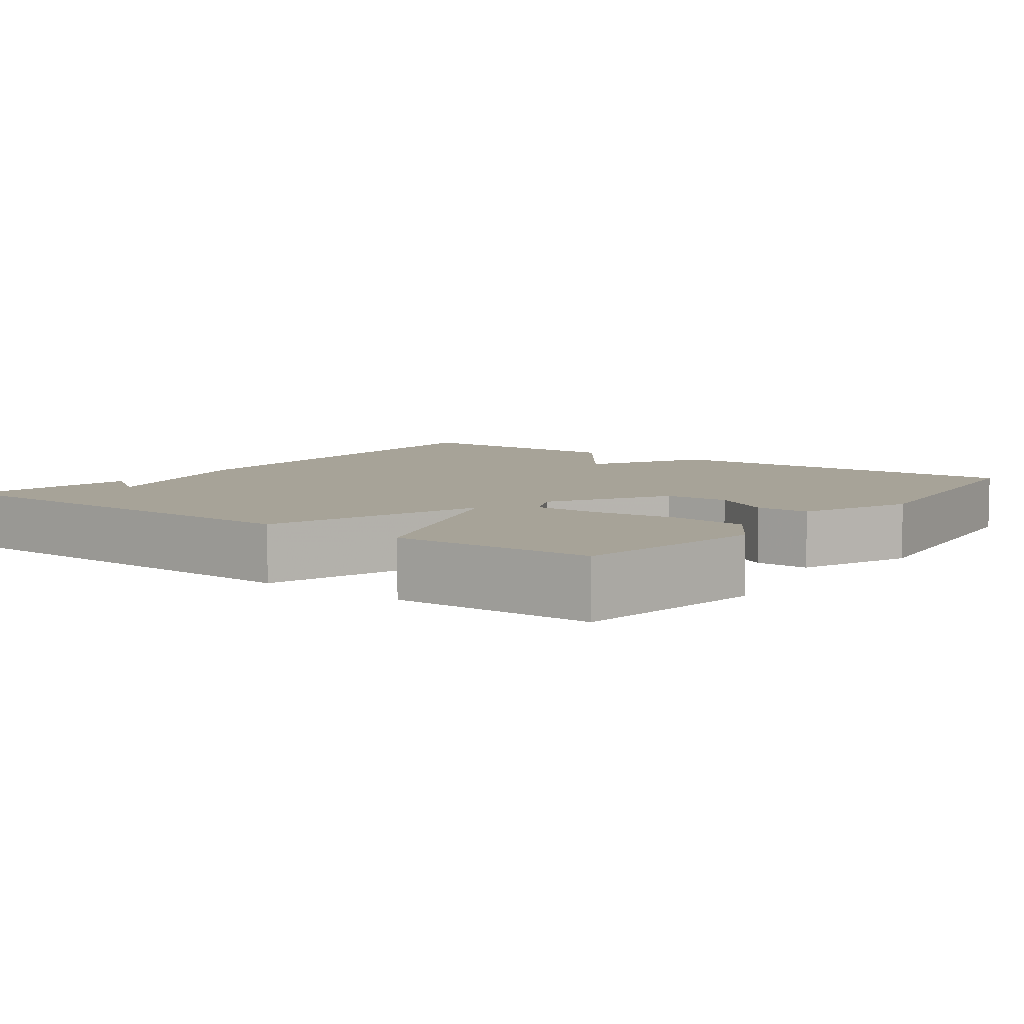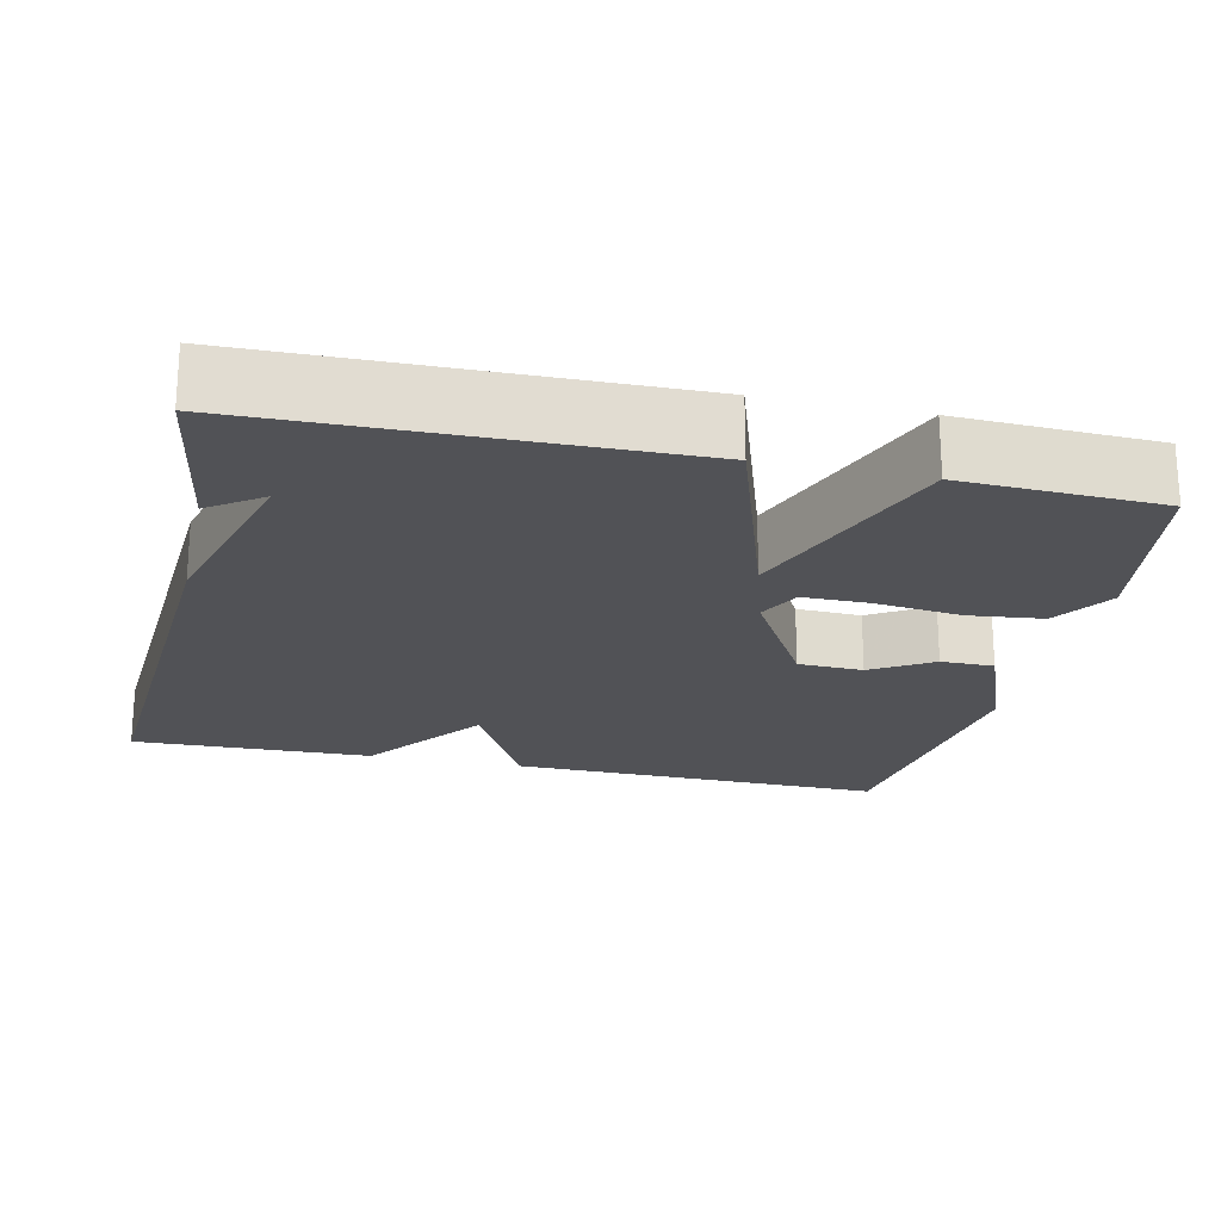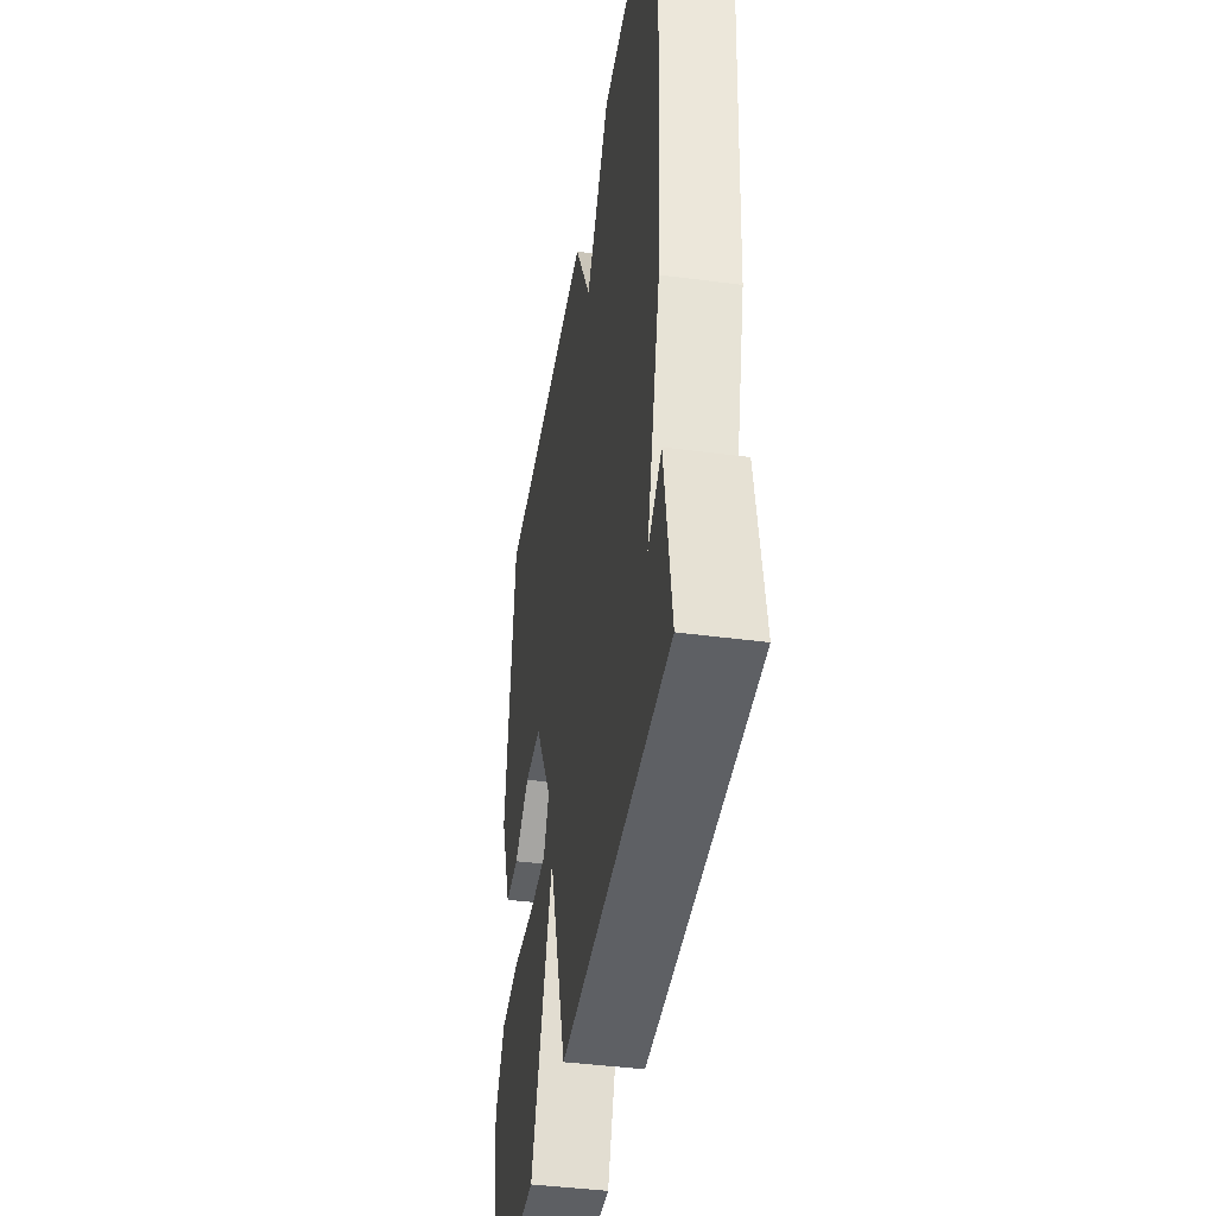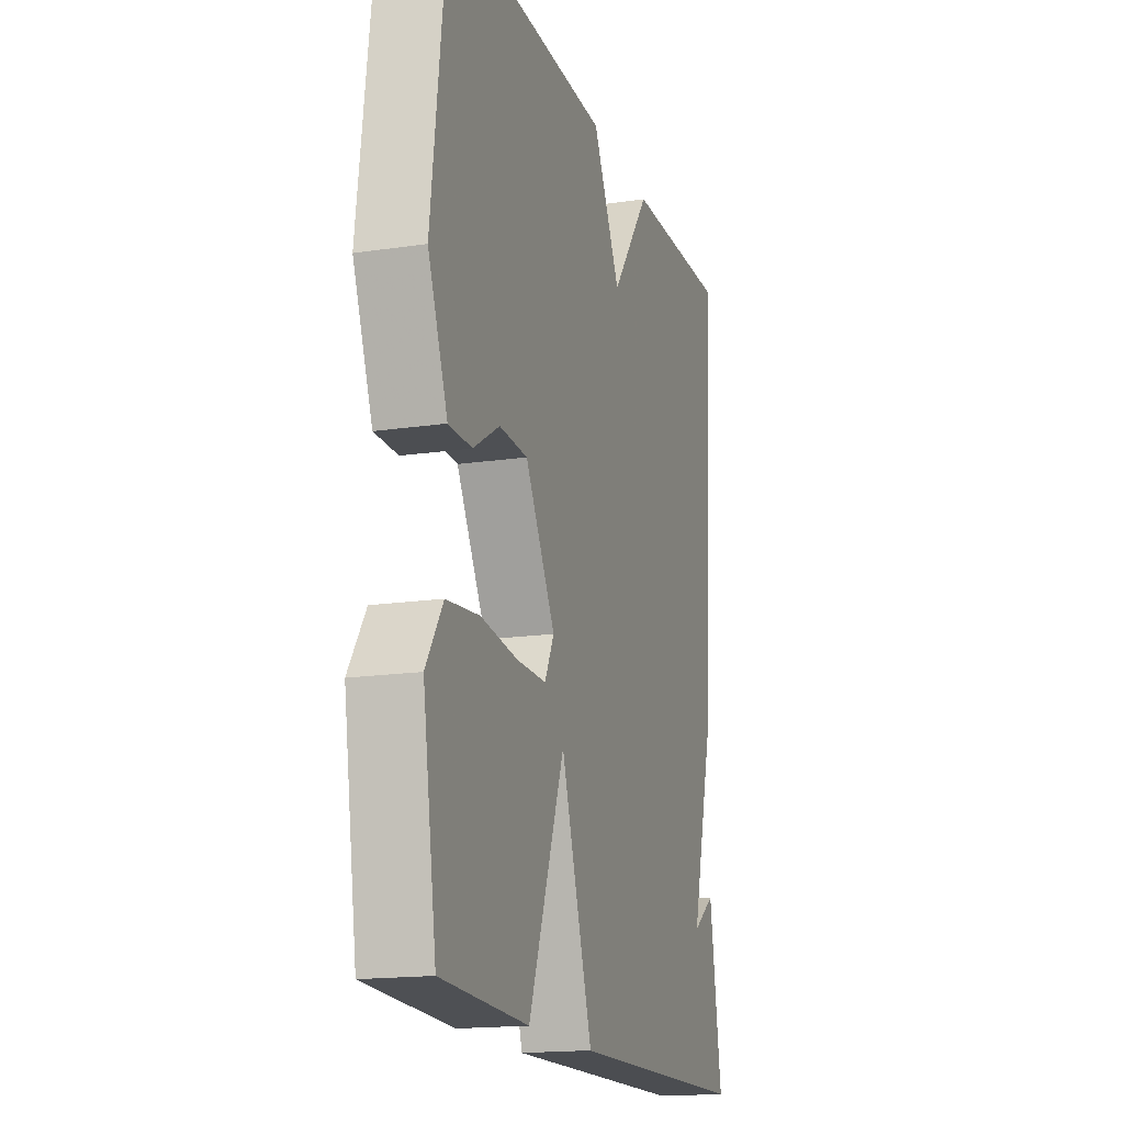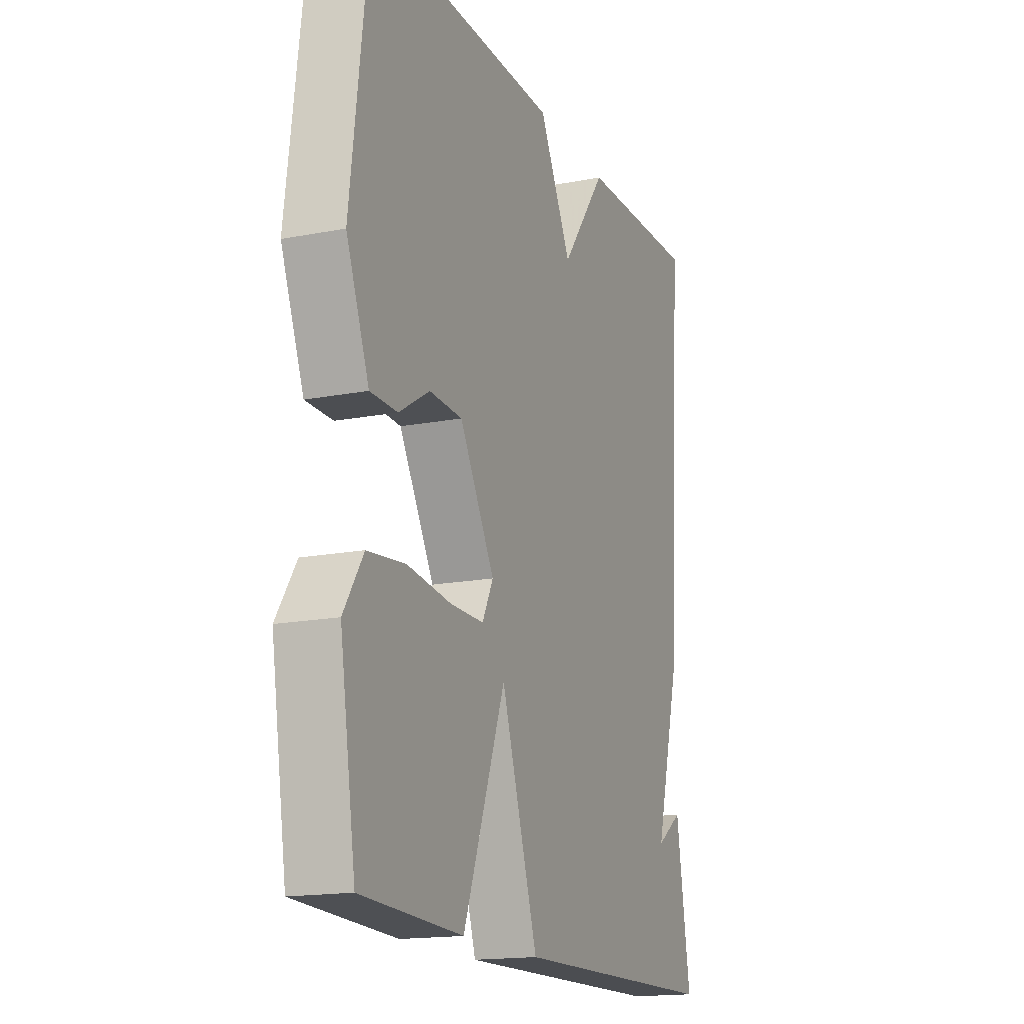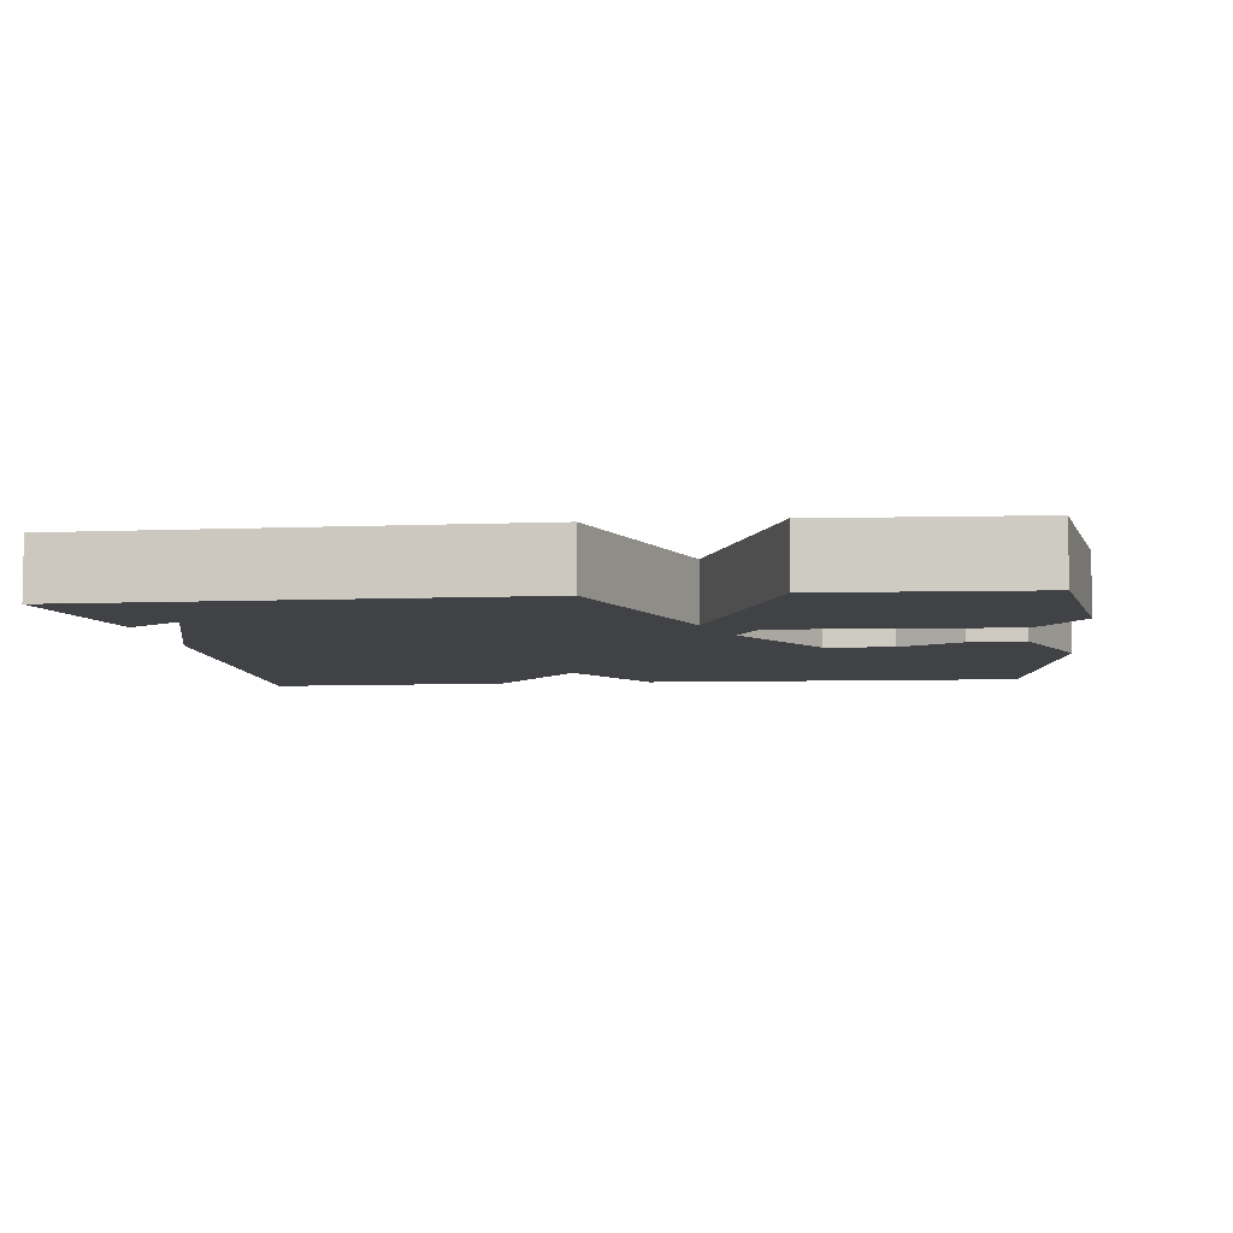
<metadata>
{"format":"obj","ext":"obj","renderer":"f3d","projection":"perspective","resolution":1024,"background":"white","views":[{"elev":6.8,"azim":-143.0,"up":"+Y"},{"elev":-21.3,"azim":167.3,"up":"+Y"},{"elev":-42.1,"azim":81.0,"up":"+Z"},{"elev":-16.8,"azim":-73.3,"up":"+Z"},{"elev":-16.6,"azim":-68.5,"up":"+Z"},{"elev":-6.2,"azim":-173.5,"up":"+Y"}]}
</metadata>
<code>
v 0.5 0.07 -0.5
v -0.043 0.07 -0.51
v -0.136 0.07 -0.229
v -0.243 0.07 -0.51
v -0.5 0.07 -0.5
v -0.54 0.07 -0.253
v -0.49 0.07 -0.176
v -0.393 0.07 -0.165
v -0.283 0.07 -0.178
v -0.196 0.07 -0.178
v -0.168 0.07 -0.123
v -0.257 0.07 0.029
v -0.341 0.07 0.032
v -0.419 0.07 -0.016
v -0.488 0.07 -0.016
v -0.546 0.07 0.13
v -0.5 0.07 0.5
v -0.011 0.07 0.492
v 0.072 0.07 0.335
v 0.189 0.07 0.492
v 0.5 0.07 0.5
v 0.464 0.07 -0.077
v 0.396 0.07 -0.324
v 0.464 0.07 -0.277
v 0.5 0 -0.5
v -0.043 0 -0.51
v -0.136 0 -0.229
v -0.243 0 -0.51
v -0.5 0 -0.5
v -0.54 0 -0.253
v -0.49 0 -0.176
v -0.393 0 -0.165
v -0.283 0 -0.178
v -0.196 0 -0.178
v -0.168 0 -0.123
v -0.257 0 0.029
v -0.341 0 0.032
v -0.419 0 -0.016
v -0.488 0 -0.016
v -0.546 0 0.13
v -0.5 0 0.5
v -0.011 0 0.492
v 0.072 0 0.335
v 0.189 0 0.492
v 0.5 0 0.5
v 0.464 0 -0.077
v 0.396 0 -0.324
v 0.464 0 -0.277
f 23 24 1
f 21 22 23
f 20 21 23
f 19 20 23
f 17 18 19 23
f 15 16 17
f 14 15 17
f 13 14 17
f 12 13 17
f 17 23 1
f 12 17 1
f 11 12 1
f 7 8 9
f 6 7 9
f 5 6 9
f 4 5 9
f 3 4 9
f 3 9 10
f 11 1 2 3
f 3 10 11
f 25 48 47
f 47 46 45
f 47 45 44
f 47 44 43
f 47 43 42 41
f 41 40 39
f 41 39 38
f 41 38 37
f 41 37 36
f 25 47 41
f 25 41 36
f 25 36 35
f 33 32 31
f 33 31 30
f 33 30 29
f 33 29 28
f 33 28 27
f 34 33 27
f 27 26 25 35
f 35 34 27
f 1 25 26 2
f 2 26 27 3
f 3 27 28 4
f 4 28 29 5
f 5 29 30 6
f 6 30 31 7
f 7 31 32 8
f 8 32 33 9
f 9 33 34 10
f 10 34 35 11
f 11 35 36 12
f 12 36 37 13
f 13 37 38 14
f 14 38 39 15
f 15 39 40 16
f 16 40 41 17
f 17 41 42 18
f 18 42 43 19
f 19 43 44 20
f 20 44 45 21
f 21 45 46 22
f 22 46 47 23
f 23 47 48 24
f 24 48 25 1

</code>
